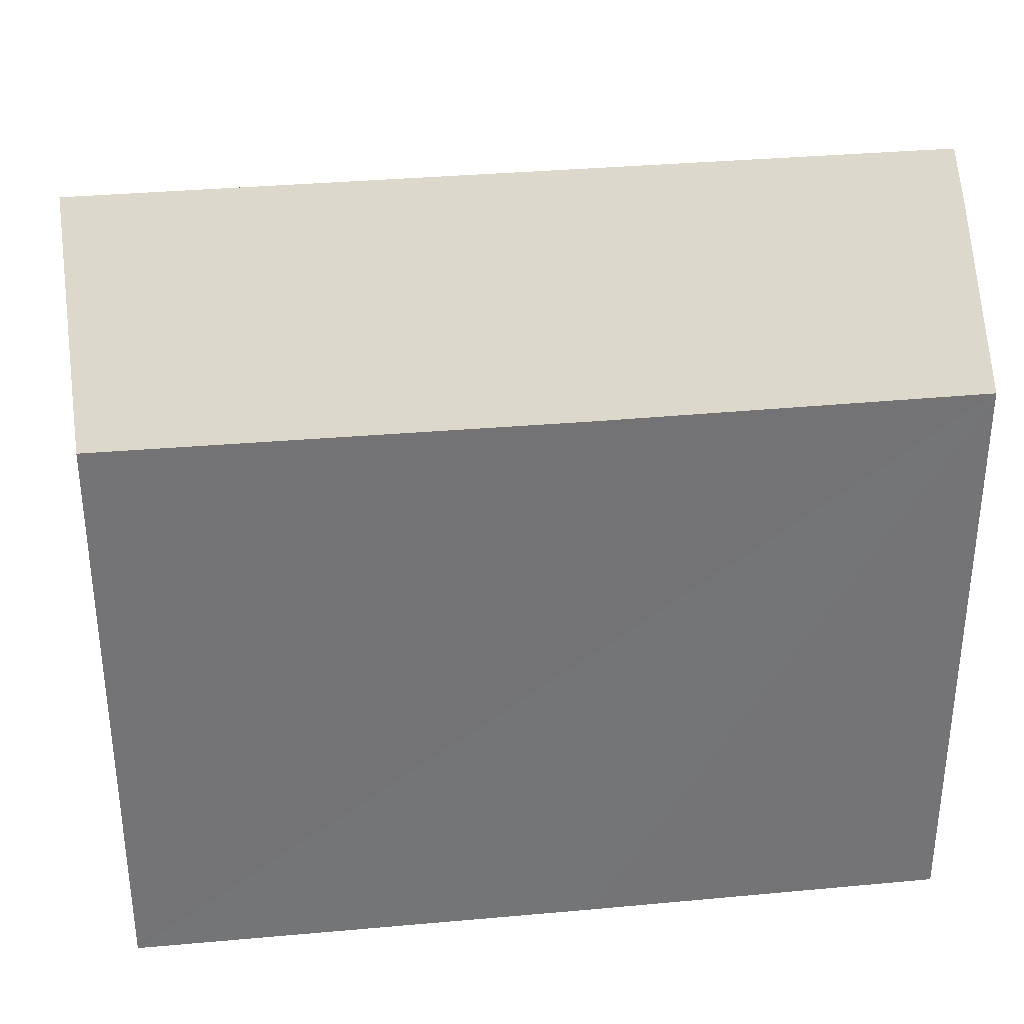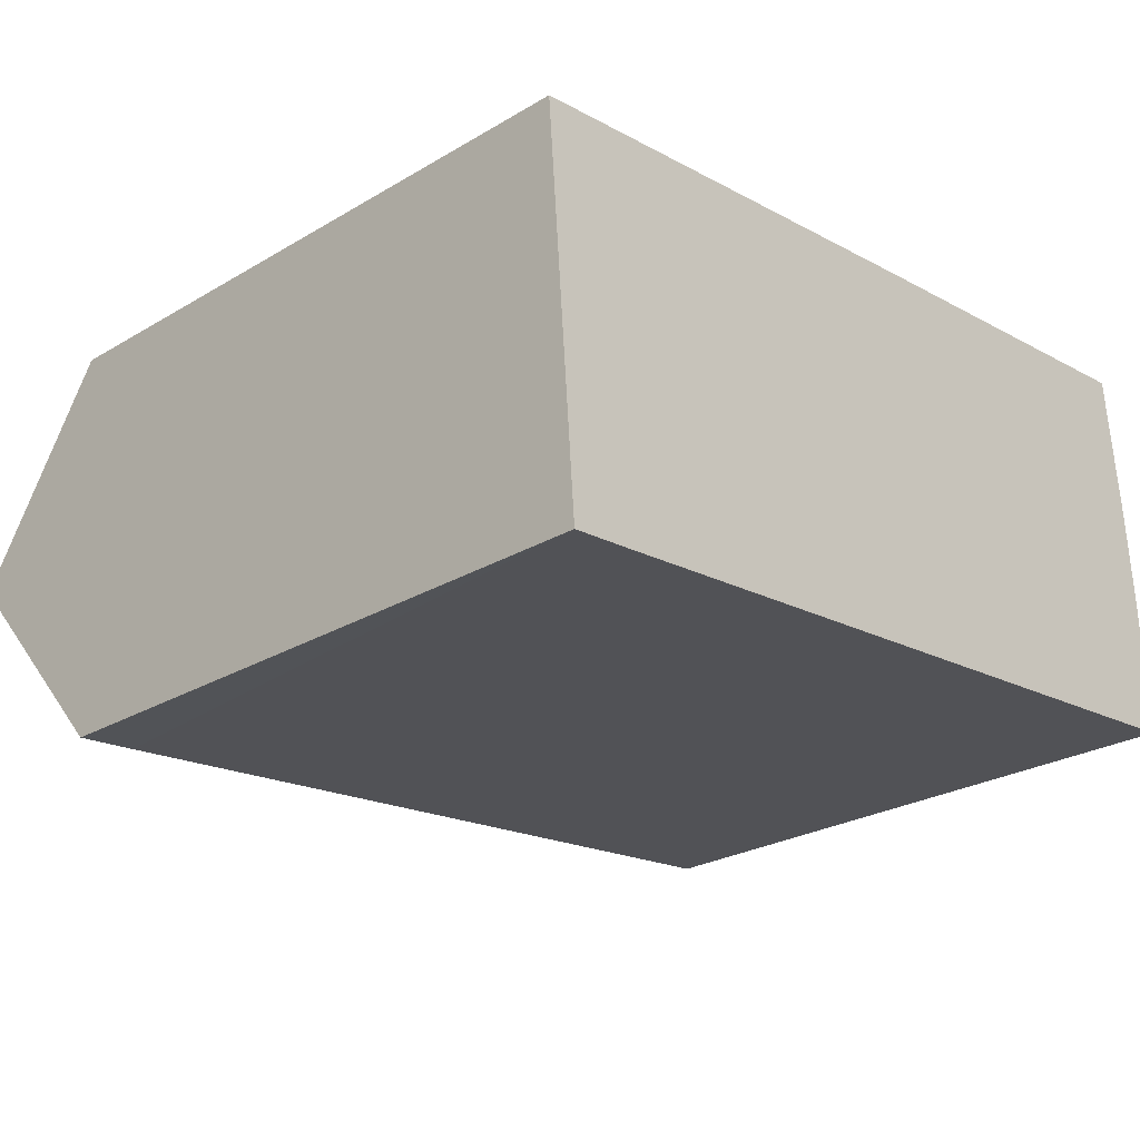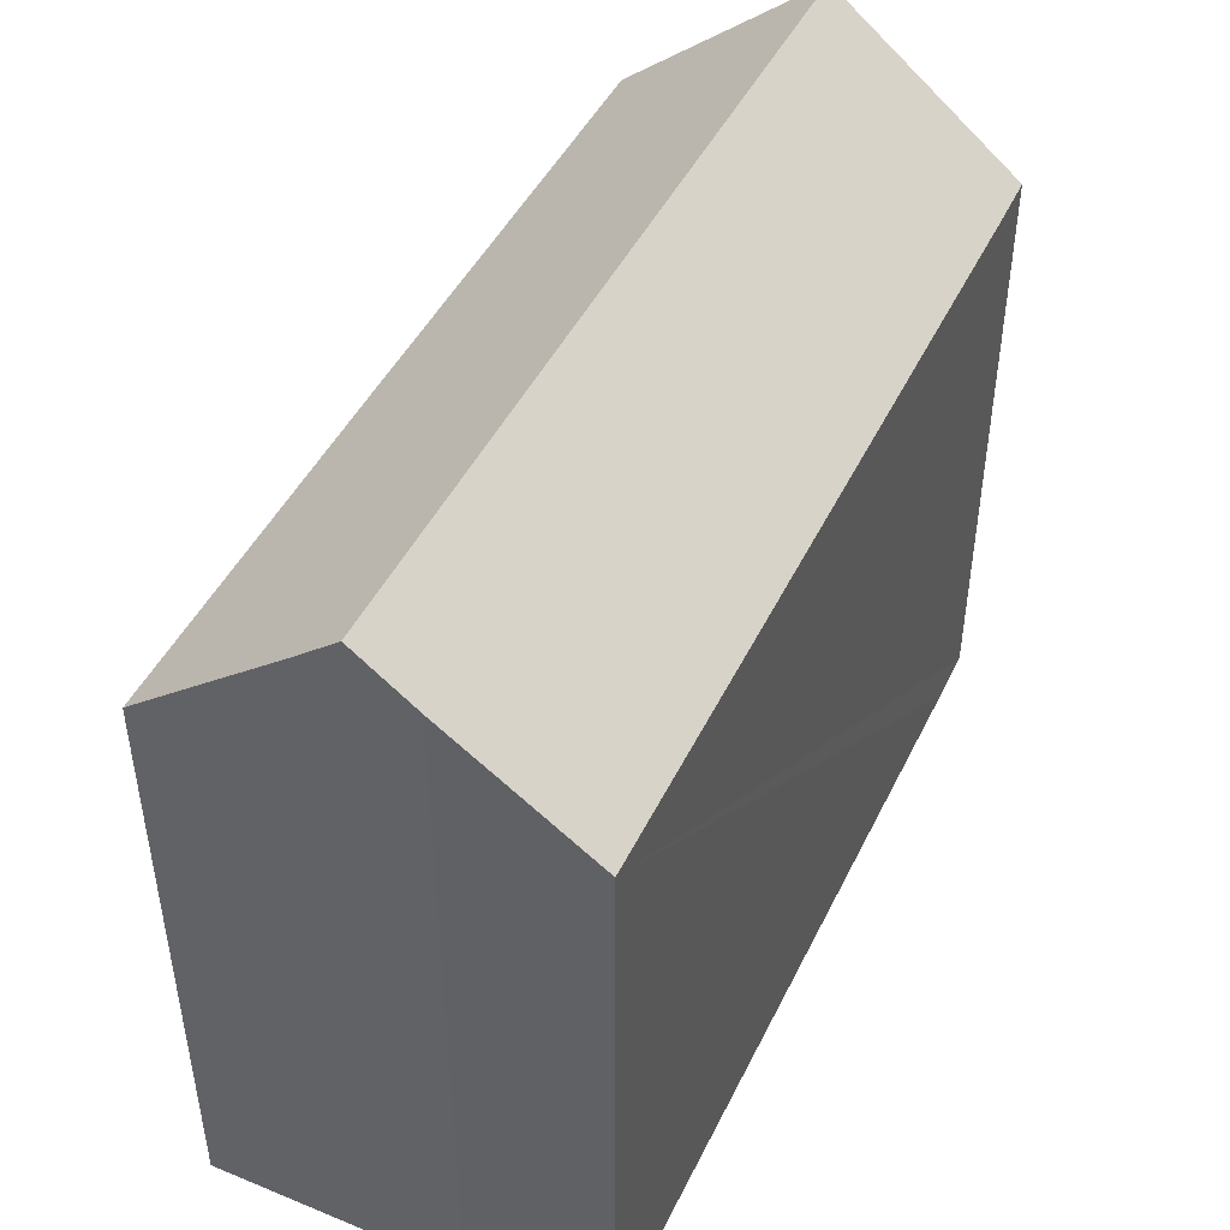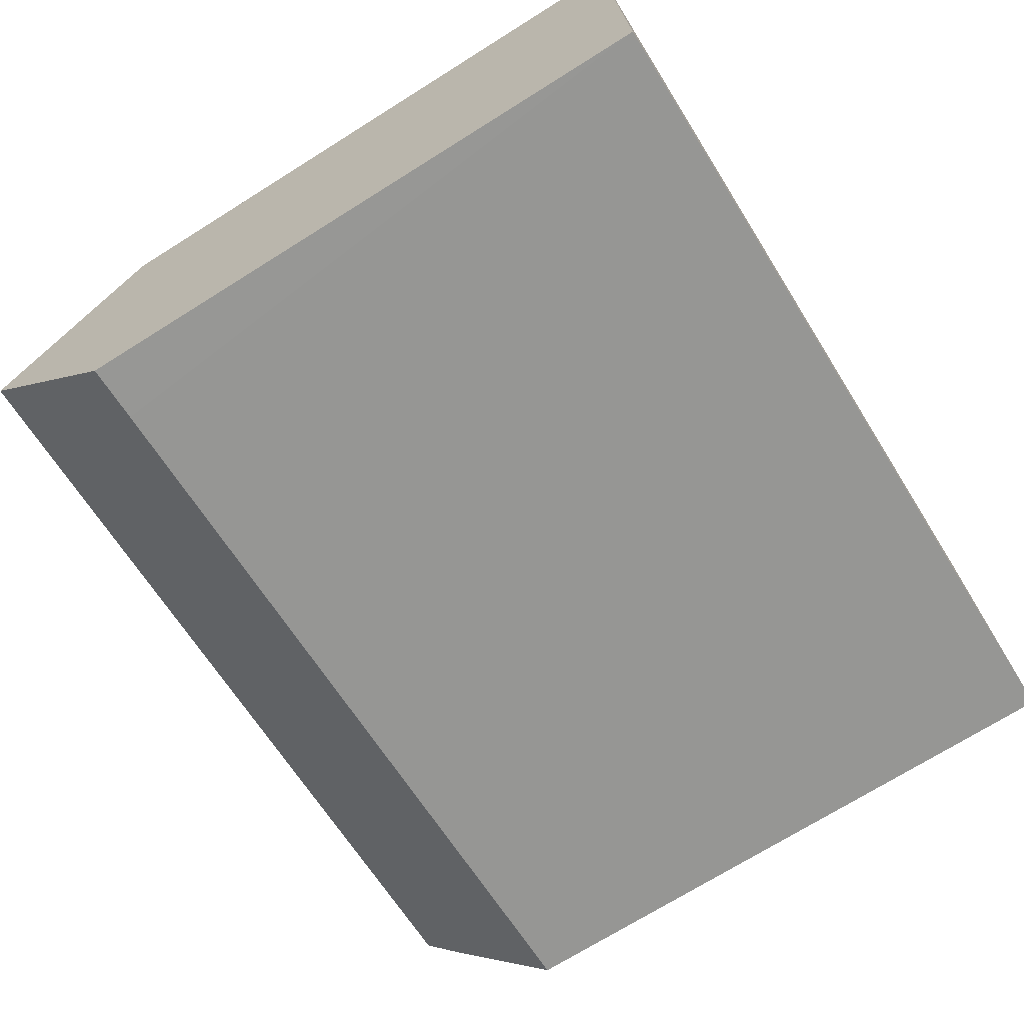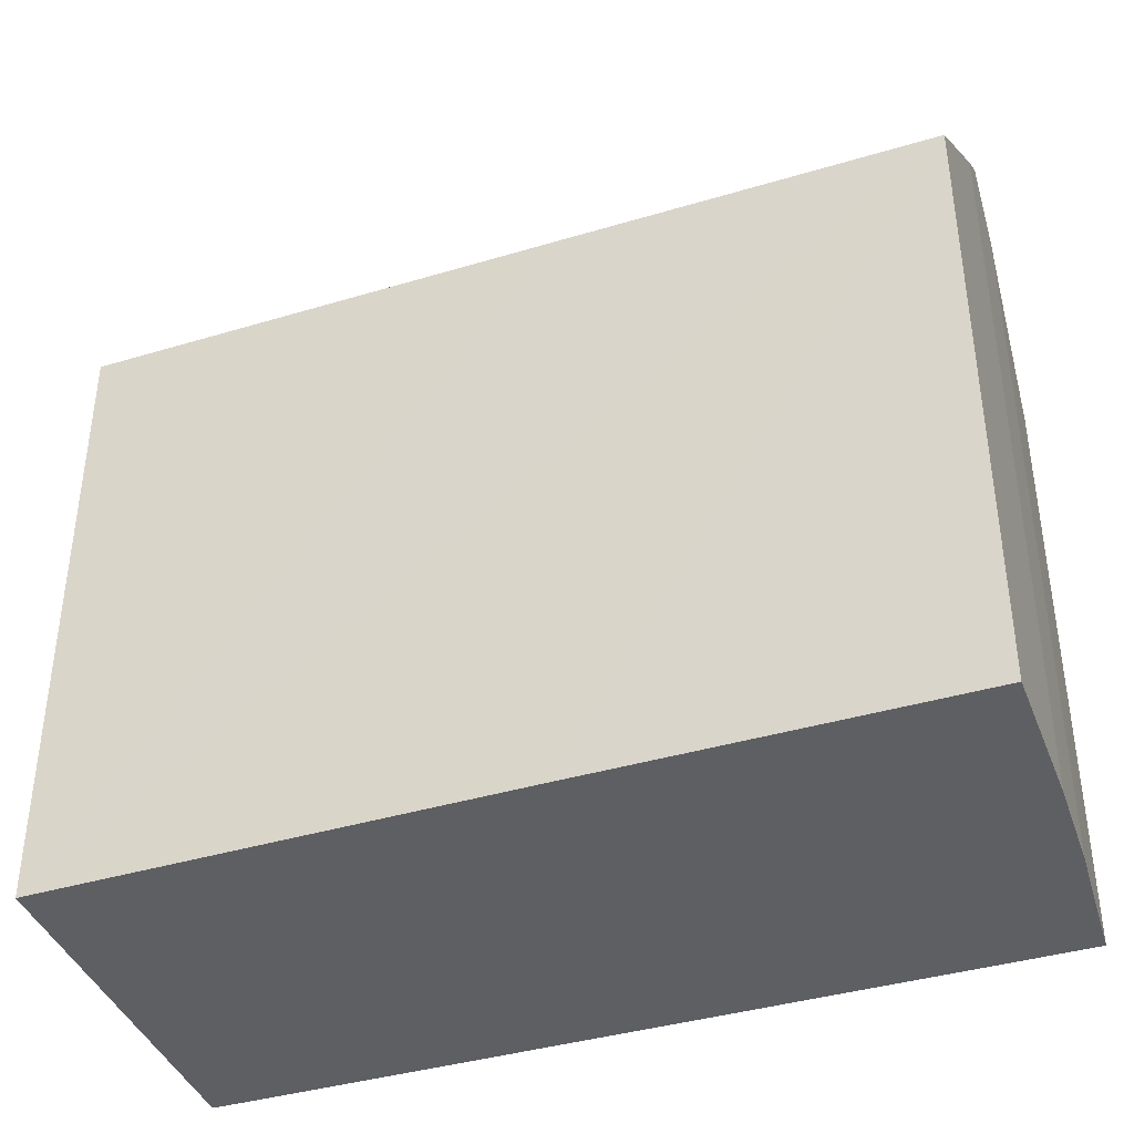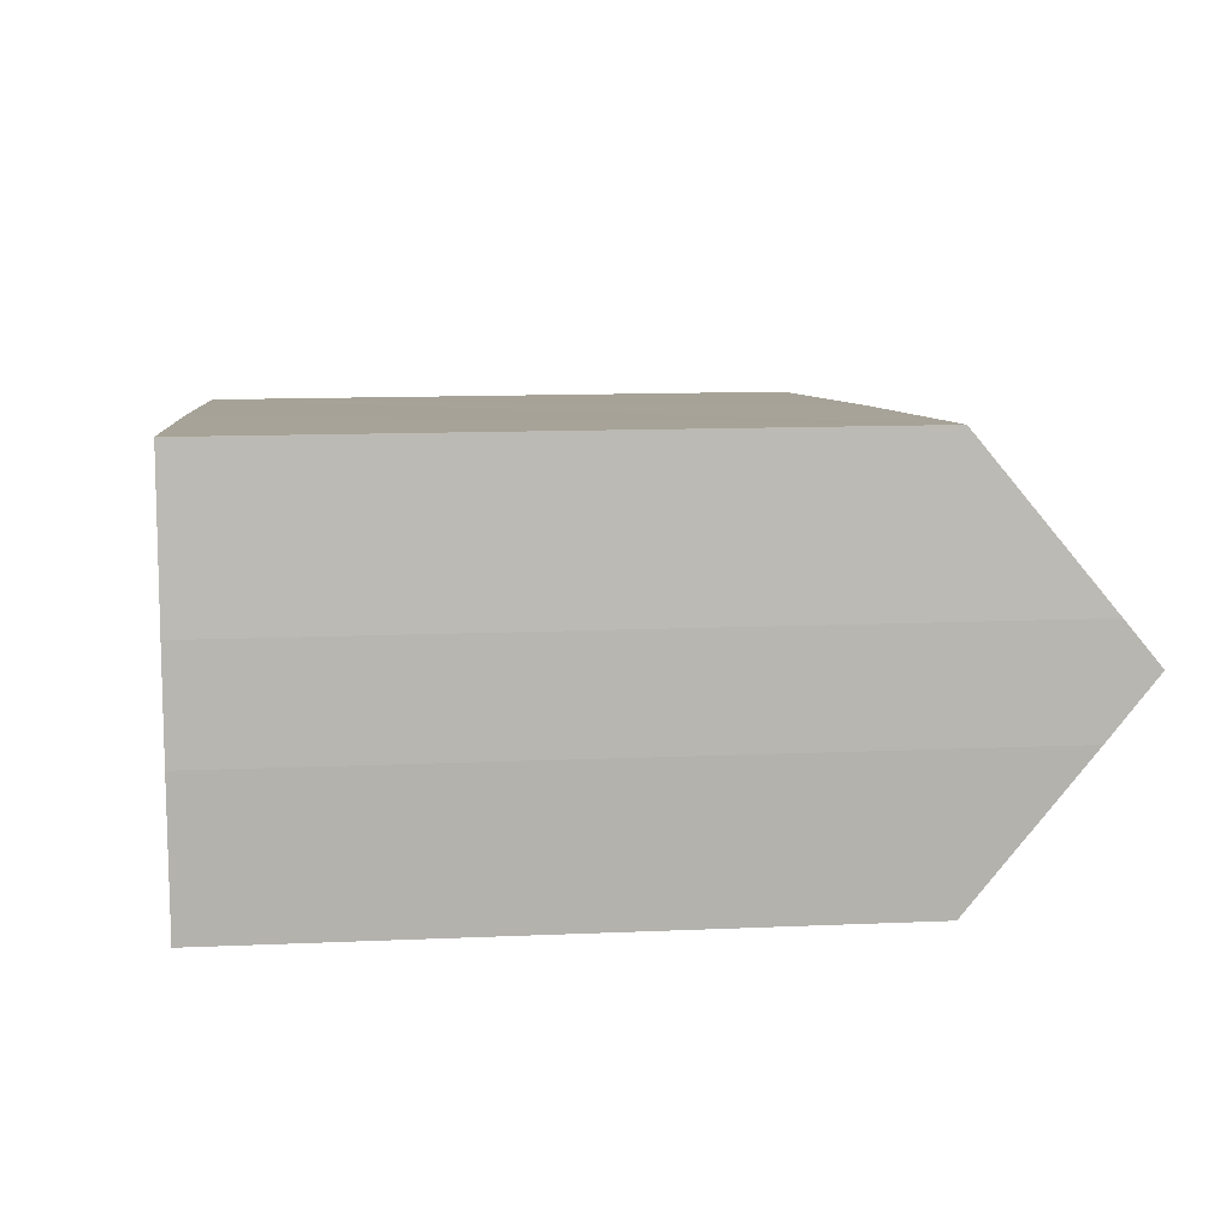
<metadata>
{"format":"obj","ext":"obj","renderer":"f3d","projection":"perspective","resolution":1024,"background":"white","views":[{"elev":34.2,"azim":-12.9,"up":"+Y"},{"elev":-25.7,"azim":-46.7,"up":"+Z"},{"elev":46.7,"azim":109.6,"up":"+Y"},{"elev":-72.1,"azim":-58.0,"up":"+Z"},{"elev":-39.8,"azim":14.6,"up":"+Y"},{"elev":12.5,"azim":84.1,"up":"+Z"}]}
</metadata>
<code>
v  0.208 10.71 -2.677
v  1.213 8.529 -5.242
v  0.412 8.539 -5.313
v  12.05 8.469 -4.204
v  11.94 10.71 -1.473
v  11.99 10.05 -2.275
v  11.9 10.23 -0.895
v  6.541 8.491 0.688
v  11.7 8.505 1.201
v  0 8.505 5.208e-16
v  0.412 3.253e-16 -5.313
v  0 0 0
v  0.208 1.639e-16 -2.677
v  6.541 -4.213e-17 0.688
v  11.7 -7.354e-17 1.201
v  11.9 5.48e-17 -0.895
v  11.99 1.393e-16 -2.275
v  11.94 9.02e-17 -1.473
v  12.05 2.574e-16 -4.204
v  1.213 3.21e-16 -5.242
g defaultobject
f 1 2 3
f 2 1 4
f 4 1 5
f 4 5 6
f 7 8 9
f 8 7 10
f 10 7 1
f 1 7 5
f 3 10 1
f 10 3 11
f 10 11 12
f 12 11 13
f 12 8 10
f 8 12 9
f 9 12 14
f 9 14 15
f 9 16 7
f 16 9 15
f 7 6 5
f 6 7 16
f 6 16 17
f 17 16 18
f 17 4 6
f 4 17 19
f 2 11 3
f 11 2 4
f 11 4 20
f 20 4 19
f 14 16 15
f 16 14 18
f 18 14 17
f 17 14 19
f 19 14 20
f 20 14 12
f 20 12 13
f 20 13 11

</code>
